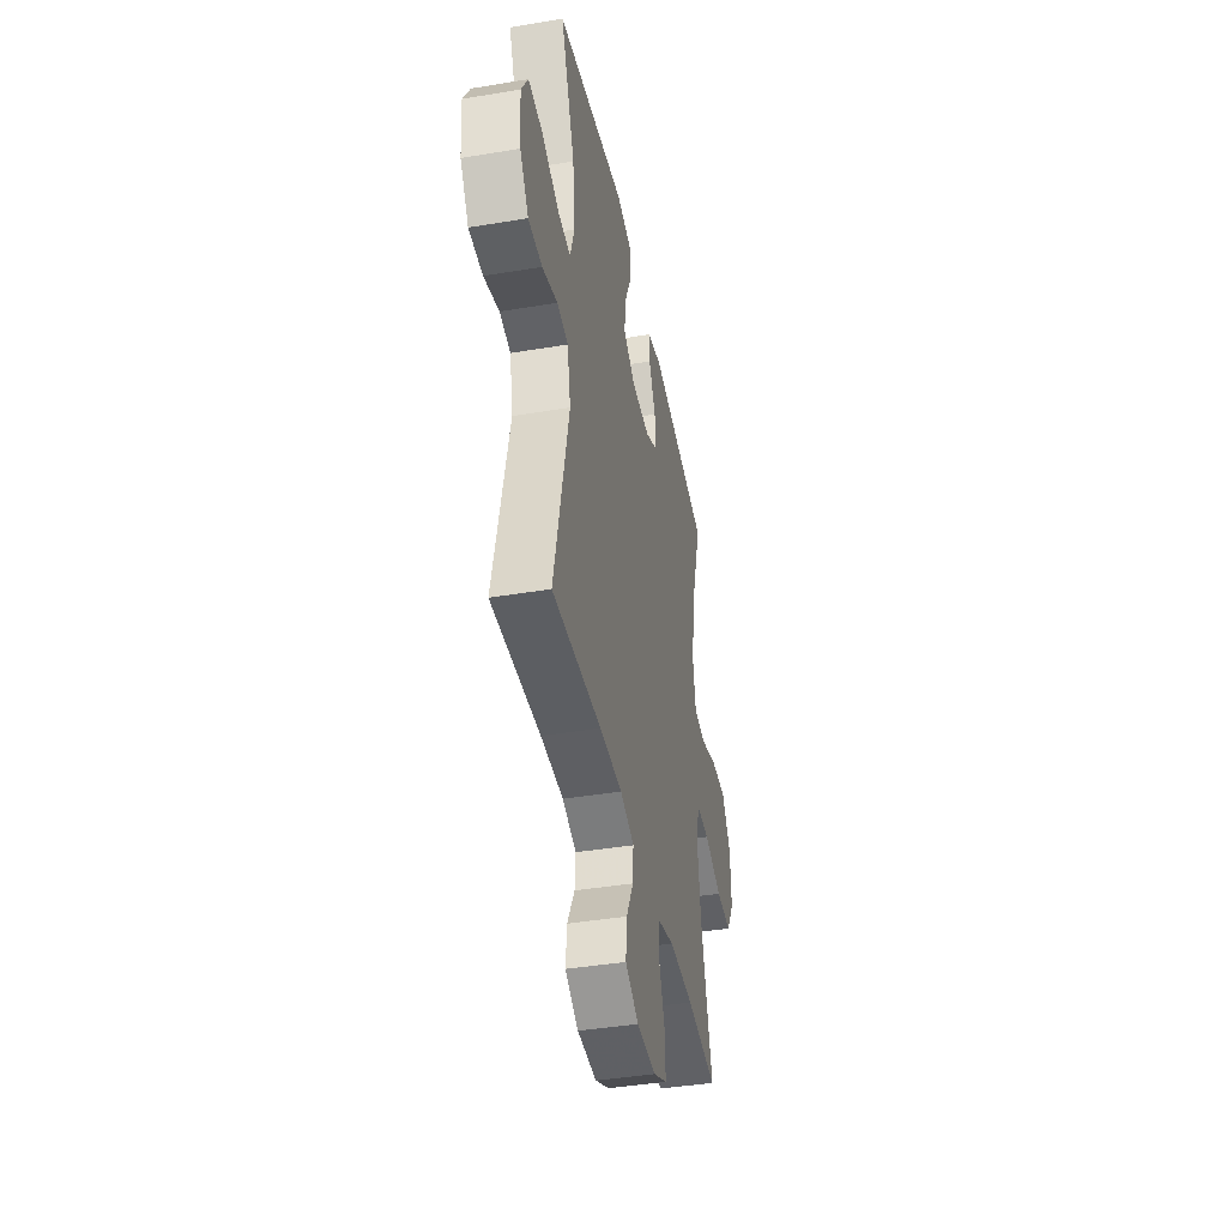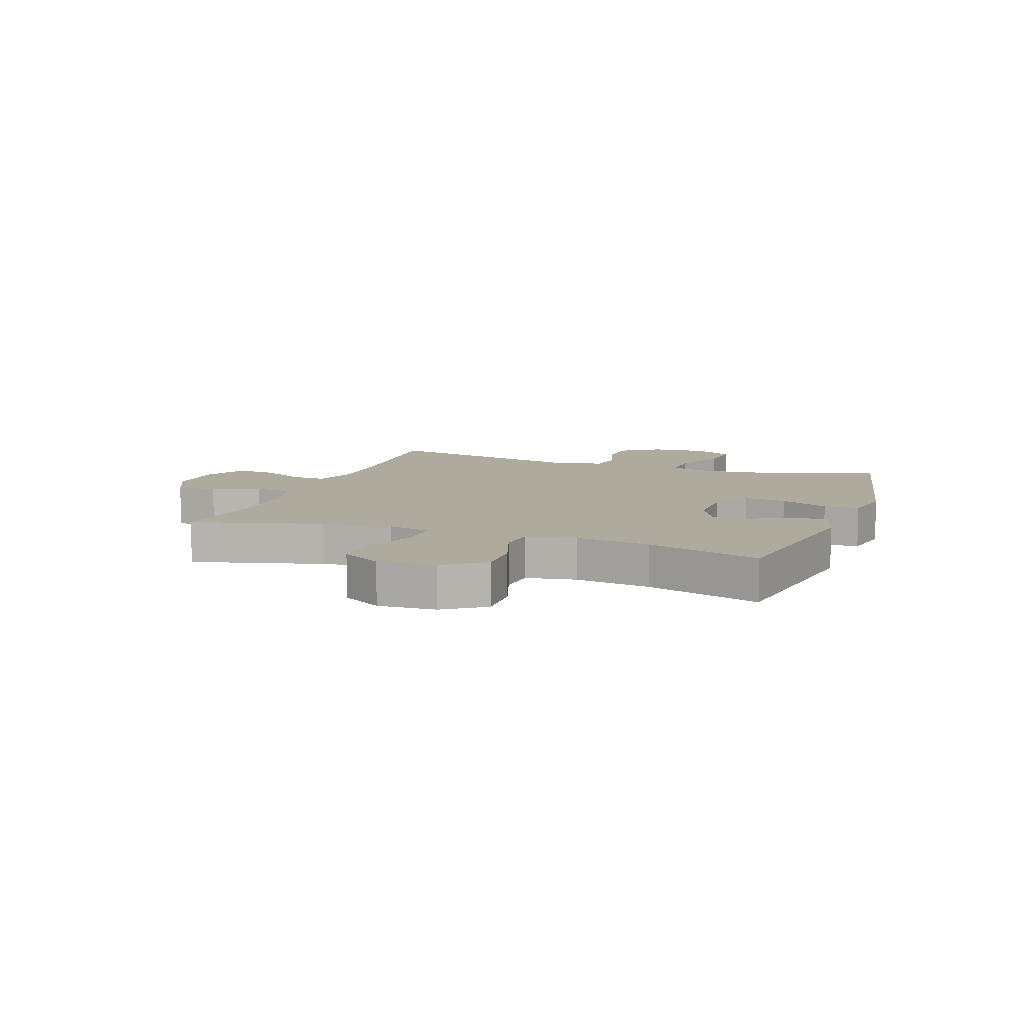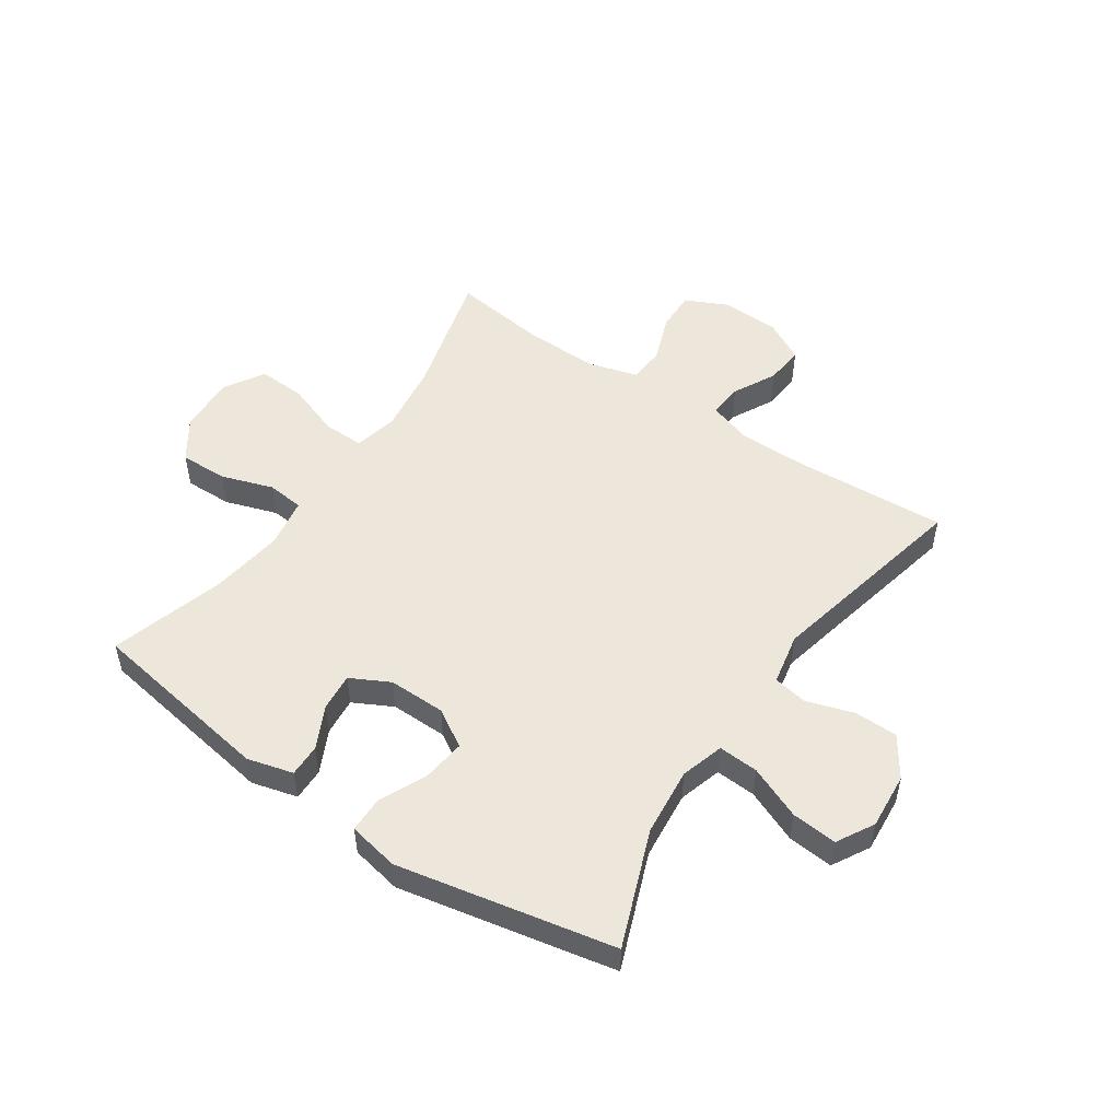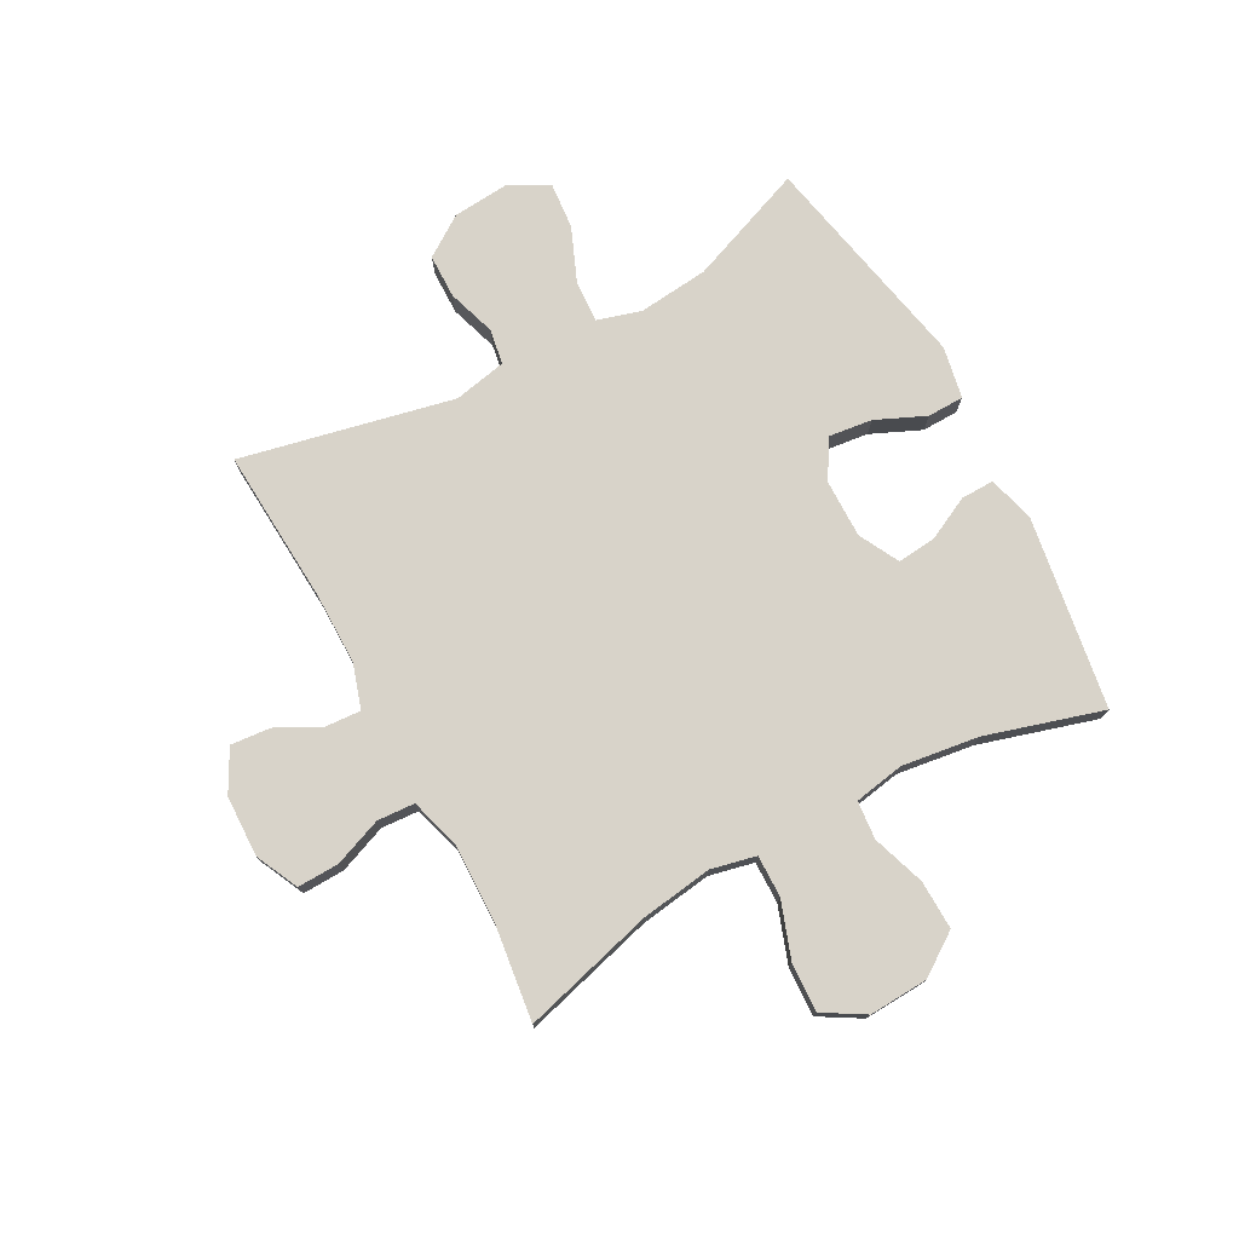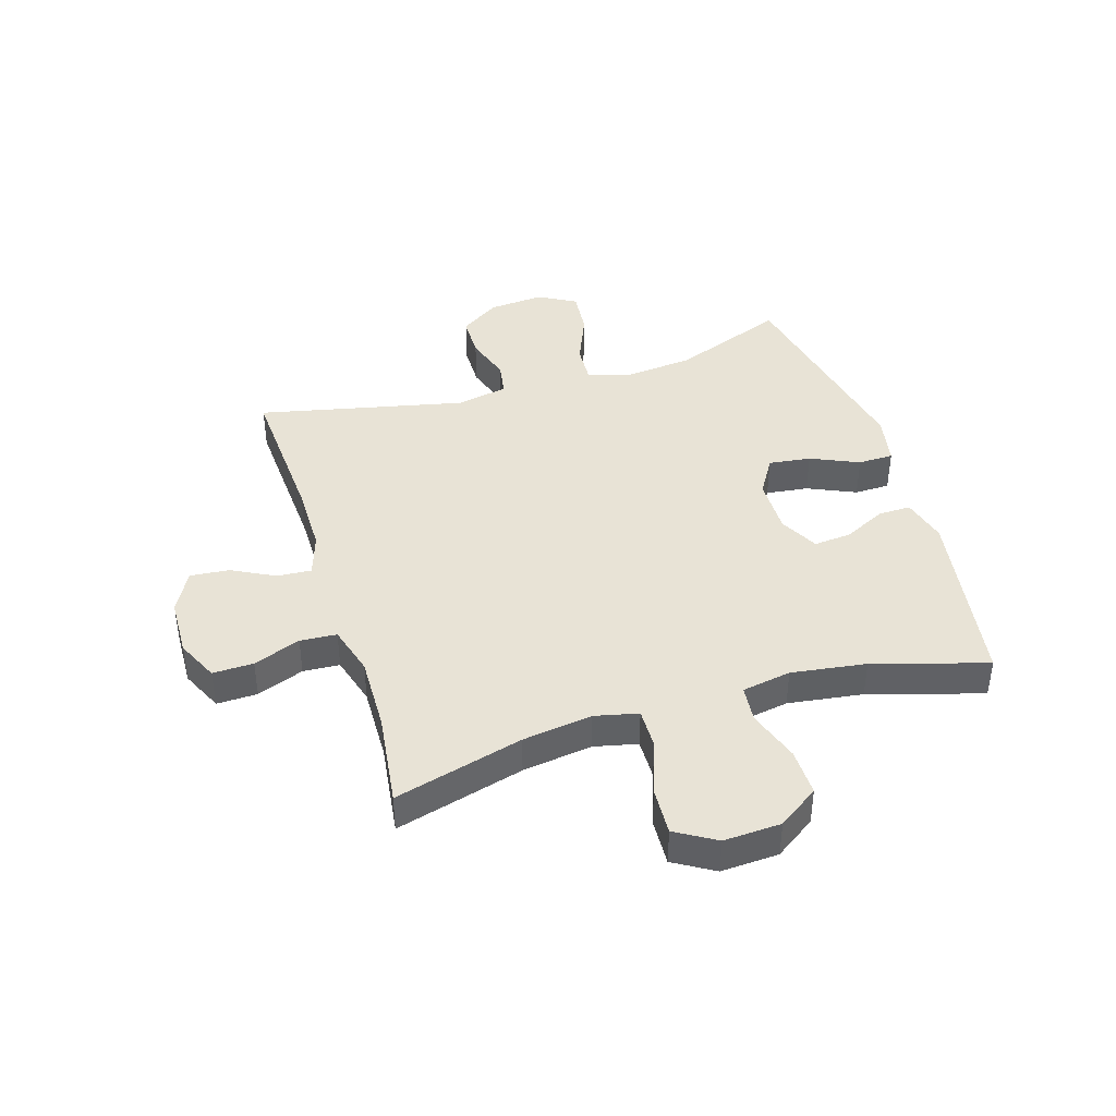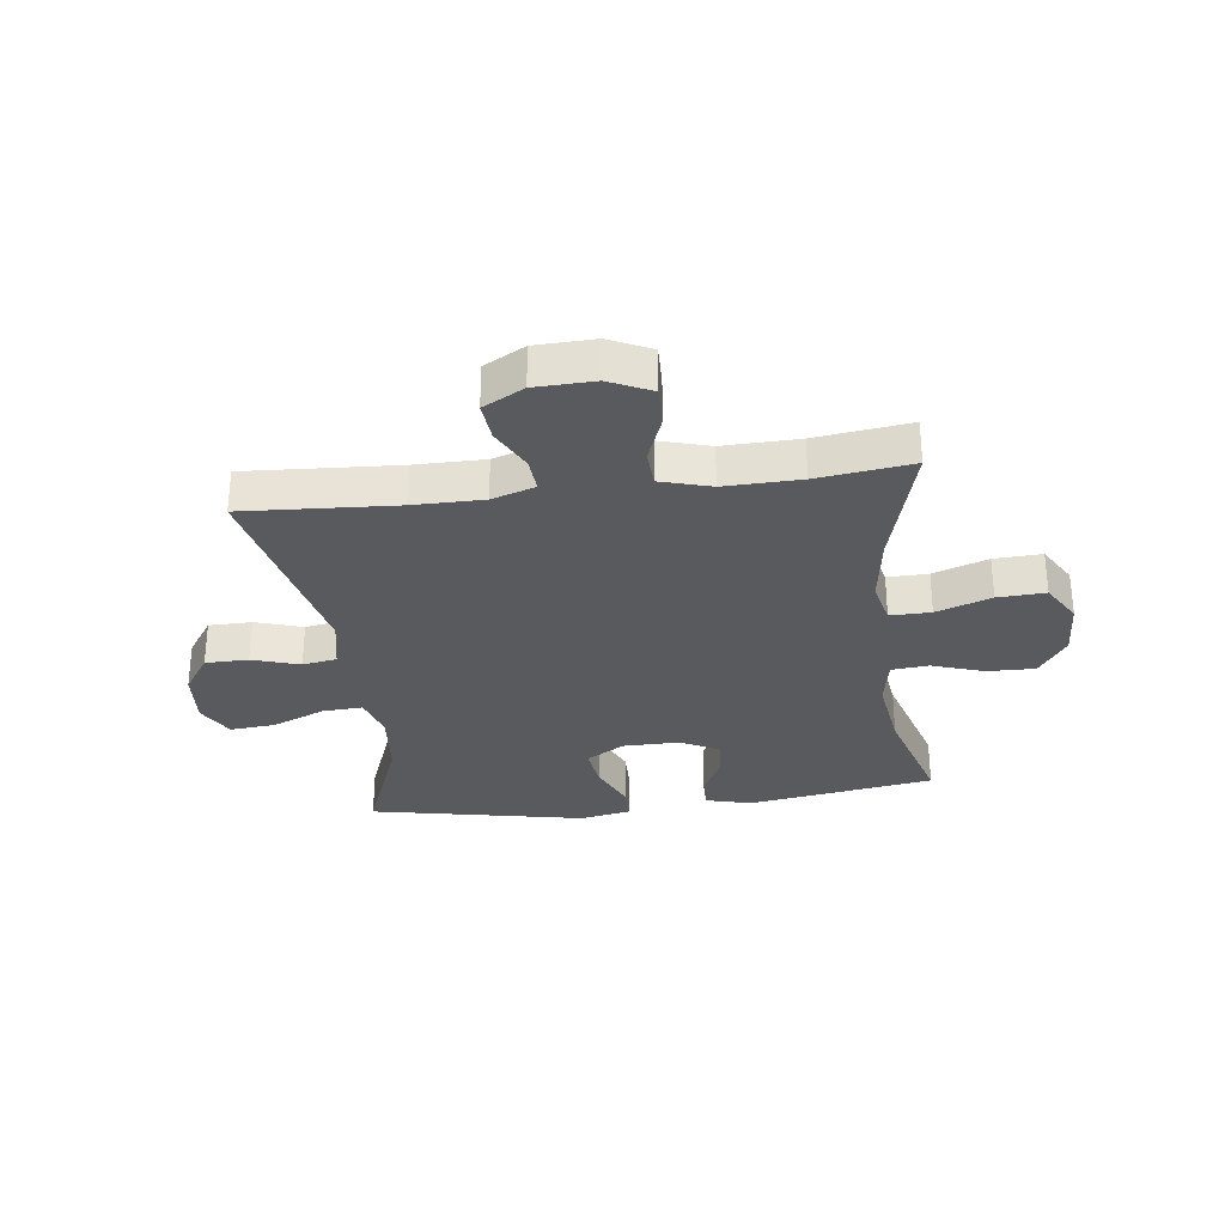
<metadata>
{"format":"obj","ext":"obj","renderer":"f3d","projection":"perspective","resolution":1024,"background":"white","views":[{"elev":-41.5,"azim":101.4,"up":"+Z"},{"elev":9.3,"azim":-70.2,"up":"+Y"},{"elev":51.4,"azim":34.2,"up":"+Y"},{"elev":75.9,"azim":-118.5,"up":"+Y"},{"elev":41.5,"azim":-107.1,"up":"+Y"},{"elev":-30.6,"azim":-172.8,"up":"+Y"}]}
</metadata>
<code>
v 0.5 0.07 -0.5
v 0.239 0.07 -0.484
v 0.119 0.07 -0.484
v 0.045 0.07 -0.508
v 0.049 0.07 -0.567
v 0.087 0.07 -0.641
v 0.093 0.07 -0.708
v 0.023 0.07 -0.746
v -0.079 0.07 -0.749
v -0.151 0.07 -0.715
v -0.149 0.07 -0.645
v -0.118 0.07 -0.564
v -0.122 0.07 -0.501
v -0.208 0.07 -0.476
v -0.338 0.07 -0.479
v -0.5 0.07 -0.5
v -0.44 0.07 -0.278
v -0.423 0.07 -0.158
v -0.44 0.07 -0.083
v -0.51 0.07 -0.084
v -0.604 0.07 -0.117
v -0.686 0.07 -0.121
v -0.727 0.07 -0.052
v -0.722 0.07 0.047
v -0.674 0.07 0.117
v -0.592 0.07 0.115
v -0.503 0.07 0.085
v -0.439 0.07 0.091
v -0.424 0.07 0.176
v -0.442 0.07 0.305
v -0.5 0.07 0.5
v -0.179 0.07 0.551
v -0.1 0.07 0.53
v -0.101 0.07 0.474
v -0.137 0.07 0.401
v -0.143 0.07 0.336
v -0.076 0.07 0.301
v 0.022 0.07 0.302
v 0.087 0.07 0.341
v 0.078 0.07 0.414
v 0.041 0.07 0.497
v 0.042 0.07 0.558
v 0.129 0.07 0.575
v 0.5 0.07 0.5
v 0.424 0.07 0.302
v 0.412 0.07 0.184
v 0.434 0.07 0.11
v 0.503 0.07 0.114
v 0.594 0.07 0.152
v 0.672 0.07 0.159
v 0.708 0.07 0.095
v 0.7 0.07 -0.002
v 0.654 0.07 -0.07
v 0.58 0.07 -0.071
v 0.499 0.07 -0.045
v 0.44 0.07 -0.055
v 0.422 0.07 -0.144
v 0.5 0 -0.5
v 0.239 0 -0.484
v 0.119 0 -0.484
v 0.045 0 -0.508
v 0.049 0 -0.567
v 0.087 0 -0.641
v 0.093 0 -0.708
v 0.023 0 -0.746
v -0.079 0 -0.749
v -0.151 0 -0.715
v -0.149 0 -0.645
v -0.118 0 -0.564
v -0.122 0 -0.501
v -0.208 0 -0.476
v -0.338 0 -0.479
v -0.5 0 -0.5
v -0.44 0 -0.278
v -0.423 0 -0.158
v -0.44 0 -0.083
v -0.51 0 -0.084
v -0.604 0 -0.117
v -0.686 0 -0.121
v -0.727 0 -0.052
v -0.722 0 0.047
v -0.674 0 0.117
v -0.592 0 0.115
v -0.503 0 0.085
v -0.439 0 0.091
v -0.424 0 0.176
v -0.442 0 0.305
v -0.5 0 0.5
v -0.179 0 0.551
v -0.1 0 0.53
v -0.101 0 0.474
v -0.137 0 0.401
v -0.143 0 0.336
v -0.076 0 0.301
v 0.022 0 0.302
v 0.087 0 0.341
v 0.078 0 0.414
v 0.041 0 0.497
v 0.042 0 0.558
v 0.129 0 0.575
v 0.5 0 0.5
v 0.424 0 0.302
v 0.412 0 0.184
v 0.434 0 0.11
v 0.503 0 0.114
v 0.594 0 0.152
v 0.672 0 0.159
v 0.708 0 0.095
v 0.7 0 -0.002
v 0.654 0 -0.07
v 0.58 0 -0.071
v 0.499 0 -0.045
v 0.44 0 -0.055
v 0.422 0 -0.144
f 52 53 54 55
f 52 55 56
f 51 52 56
f 48 49 50 51
f 47 48 51 56
f 46 47 56 57
f 42 43 44 45
f 40 41 42 45
f 39 40 45 46
f 38 39 46 57
f 32 33 34 35
f 30 31 32 35
f 29 30 35 36
f 28 29 36 37
f 24 25 26 27
f 24 27 28
f 23 24 28
f 20 21 22 23
f 19 20 23 28
f 18 19 28 37
f 15 16 17
f 14 15 17 18
f 13 14 18 37
f 9 10 11 12
f 5 6 7 8
f 4 5 8 9
f 38 57 1 2
f 37 38 2 3
f 13 37 3 4
f 4 9 12 13
f 112 111 110 109
f 113 112 109
f 113 109 108
f 108 107 106 105
f 113 108 105 104
f 114 113 104 103
f 102 101 100 99
f 102 99 98 97
f 103 102 97 96
f 114 103 96 95
f 92 91 90 89
f 92 89 88 87
f 93 92 87 86
f 94 93 86 85
f 84 83 82 81
f 85 84 81
f 85 81 80
f 80 79 78 77
f 85 80 77 76
f 94 85 76 75
f 74 73 72
f 75 74 72 71
f 94 75 71 70
f 69 68 67 66
f 65 64 63 62
f 66 65 62 61
f 59 58 114 95
f 60 59 95 94
f 61 60 94 70
f 70 69 66 61
f 1 58 59 2
f 2 59 60 3
f 3 60 61 4
f 4 61 62 5
f 5 62 63 6
f 6 63 64 7
f 7 64 65 8
f 8 65 66 9
f 9 66 67 10
f 10 67 68 11
f 11 68 69 12
f 12 69 70 13
f 13 70 71 14
f 14 71 72 15
f 15 72 73 16
f 16 73 74 17
f 17 74 75 18
f 18 75 76 19
f 19 76 77 20
f 20 77 78 21
f 21 78 79 22
f 22 79 80 23
f 23 80 81 24
f 24 81 82 25
f 25 82 83 26
f 26 83 84 27
f 27 84 85 28
f 28 85 86 29
f 29 86 87 30
f 30 87 88 31
f 31 88 89 32
f 32 89 90 33
f 33 90 91 34
f 34 91 92 35
f 35 92 93 36
f 36 93 94 37
f 37 94 95 38
f 38 95 96 39
f 39 96 97 40
f 40 97 98 41
f 41 98 99 42
f 42 99 100 43
f 43 100 101 44
f 44 101 102 45
f 45 102 103 46
f 46 103 104 47
f 47 104 105 48
f 48 105 106 49
f 49 106 107 50
f 50 107 108 51
f 51 108 109 52
f 52 109 110 53
f 53 110 111 54
f 54 111 112 55
f 55 112 113 56
f 56 113 114 57
f 57 114 58 1

</code>
